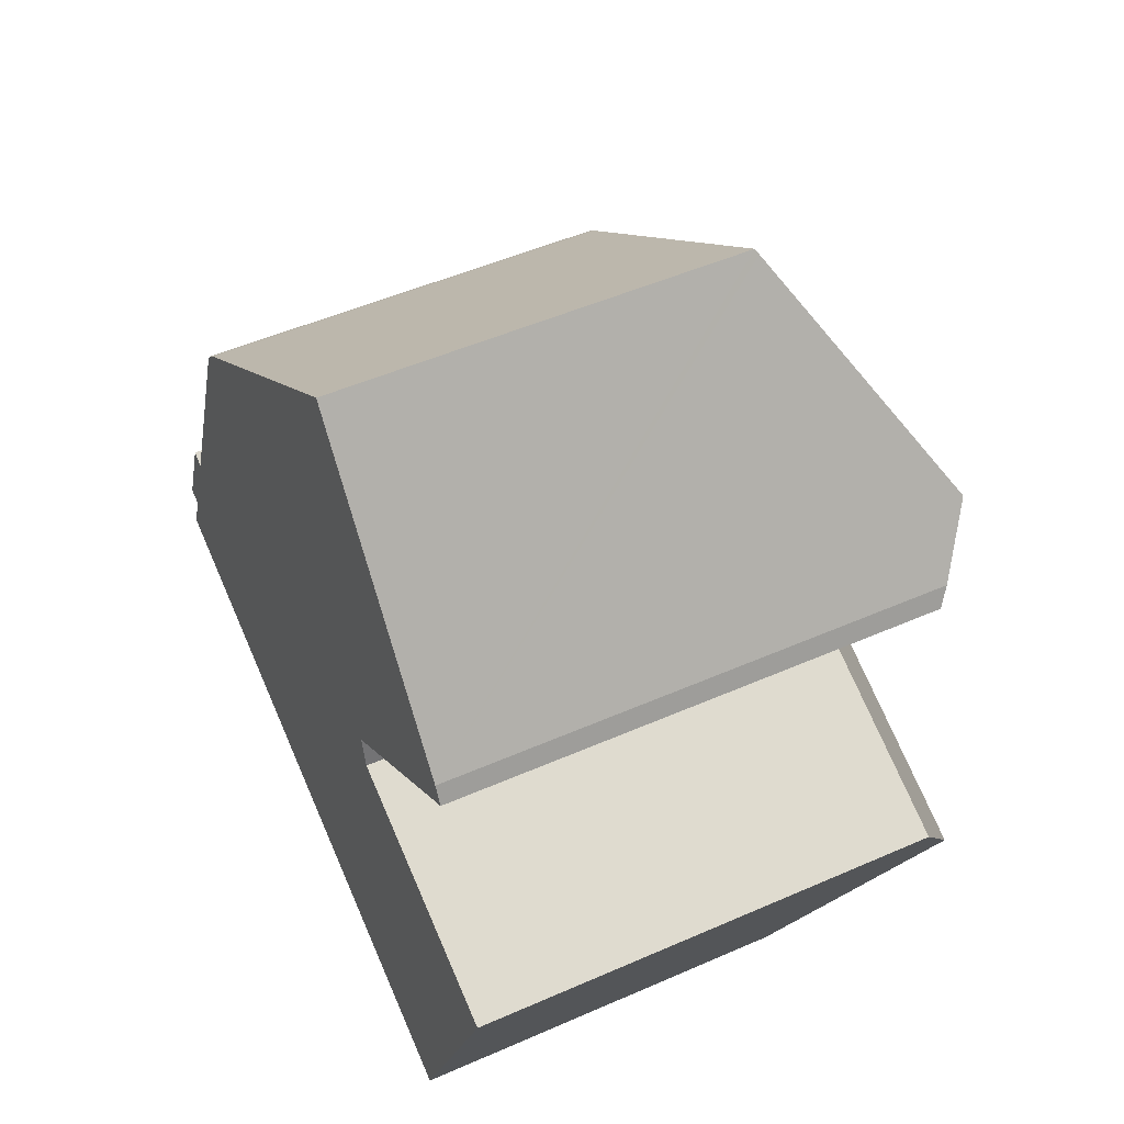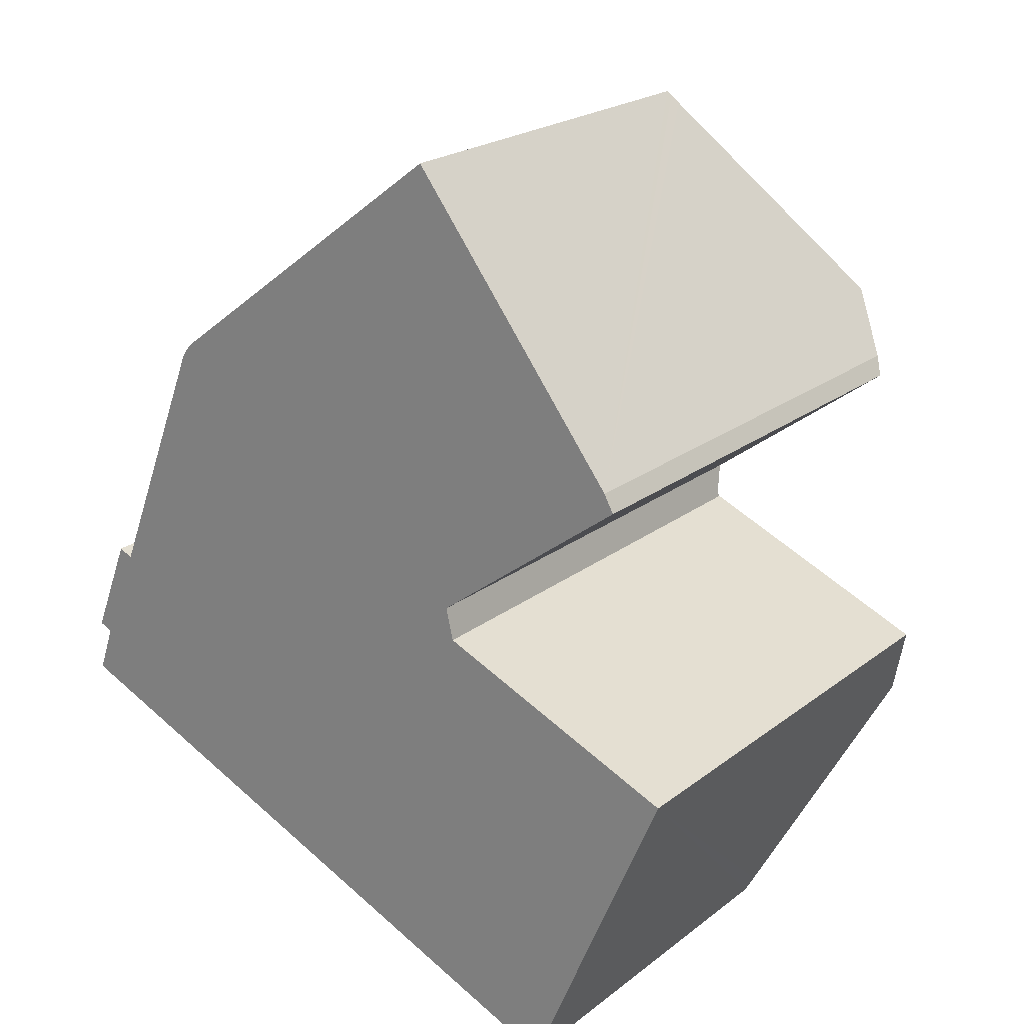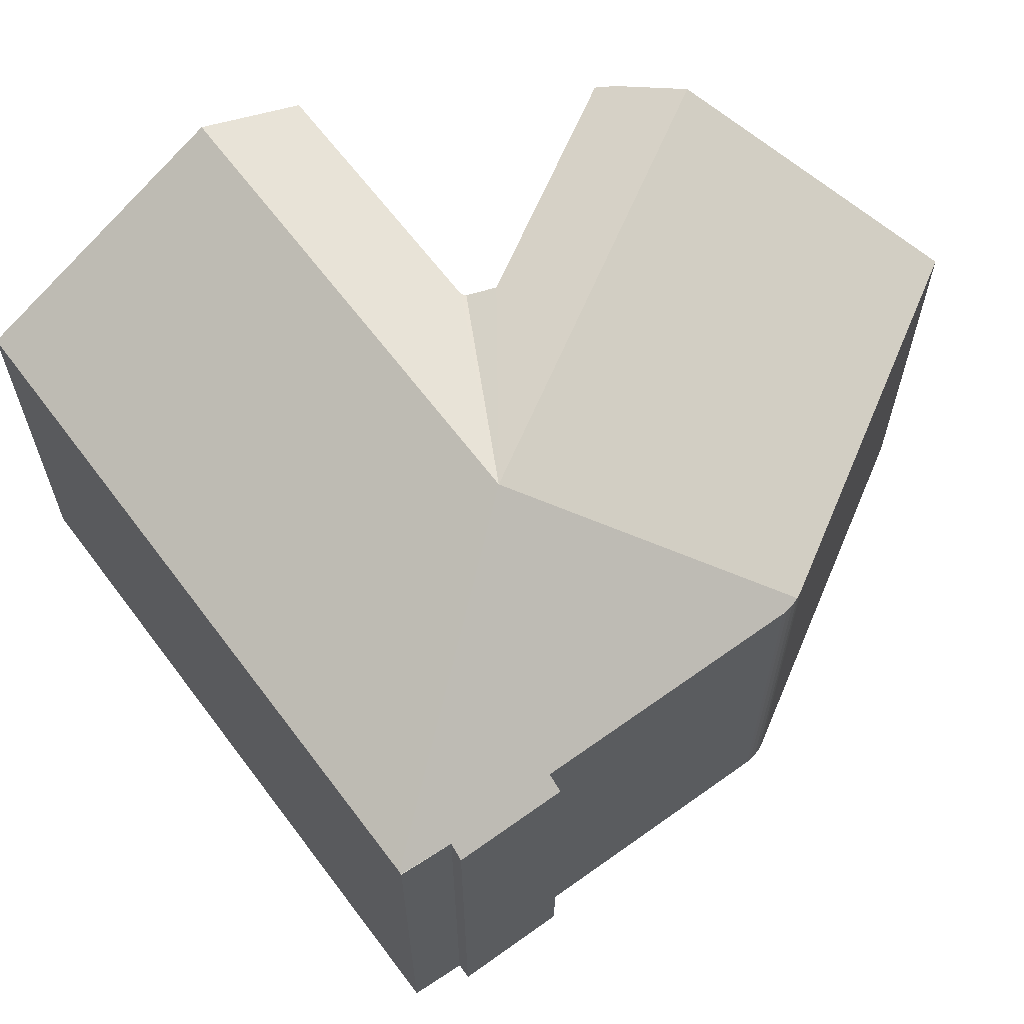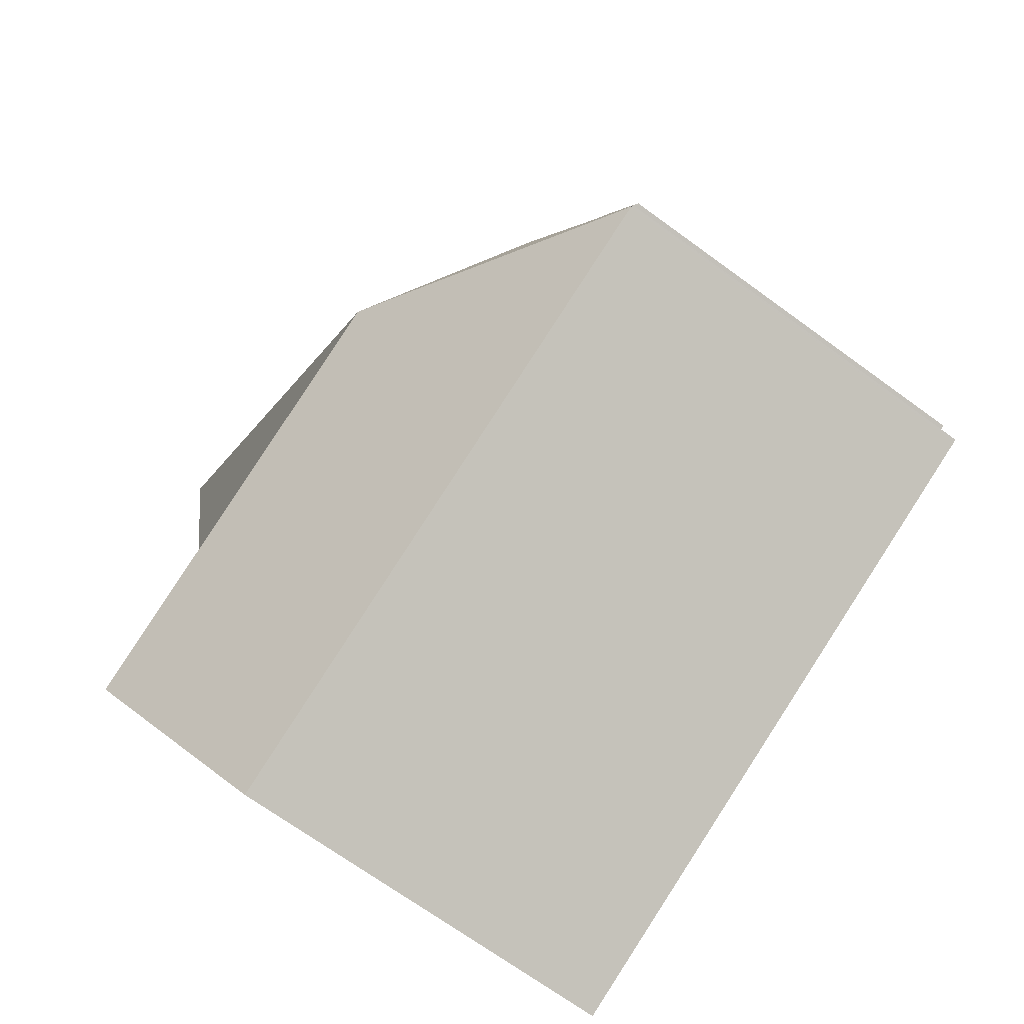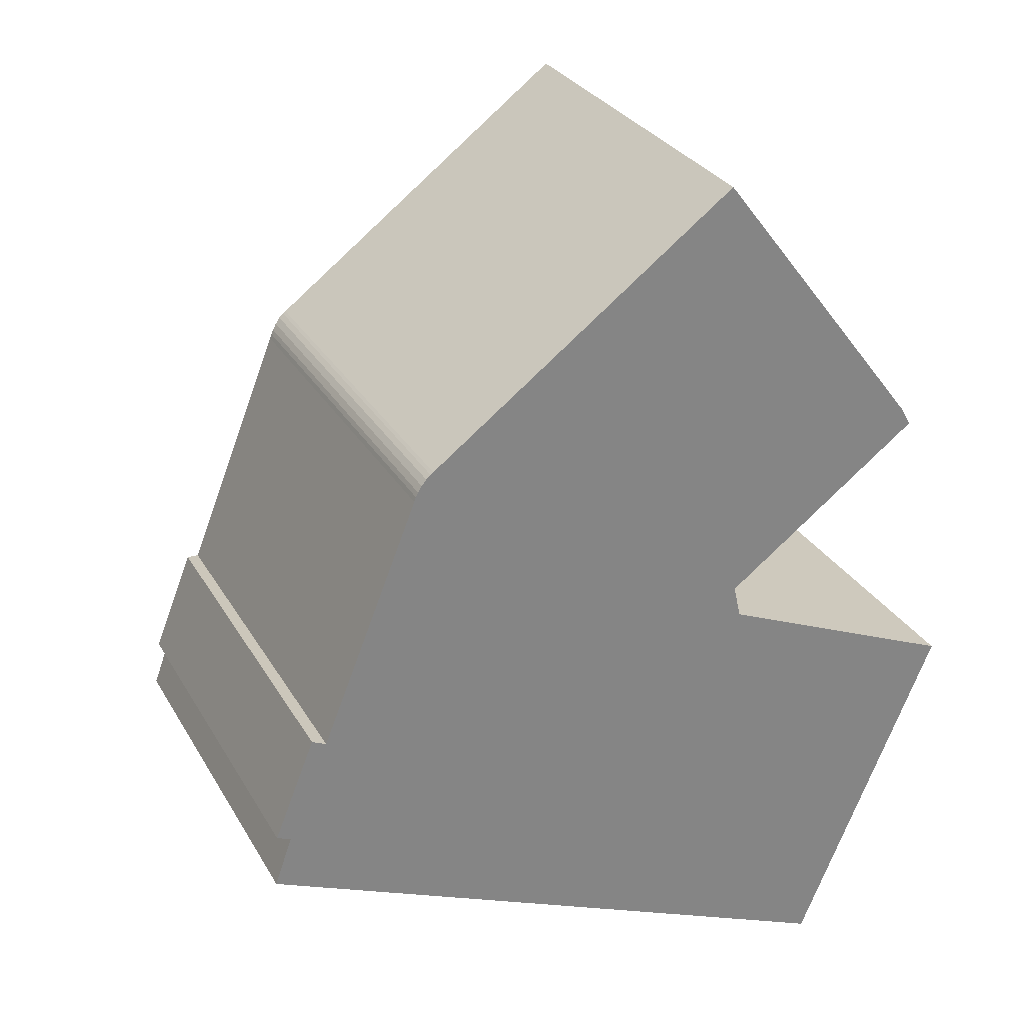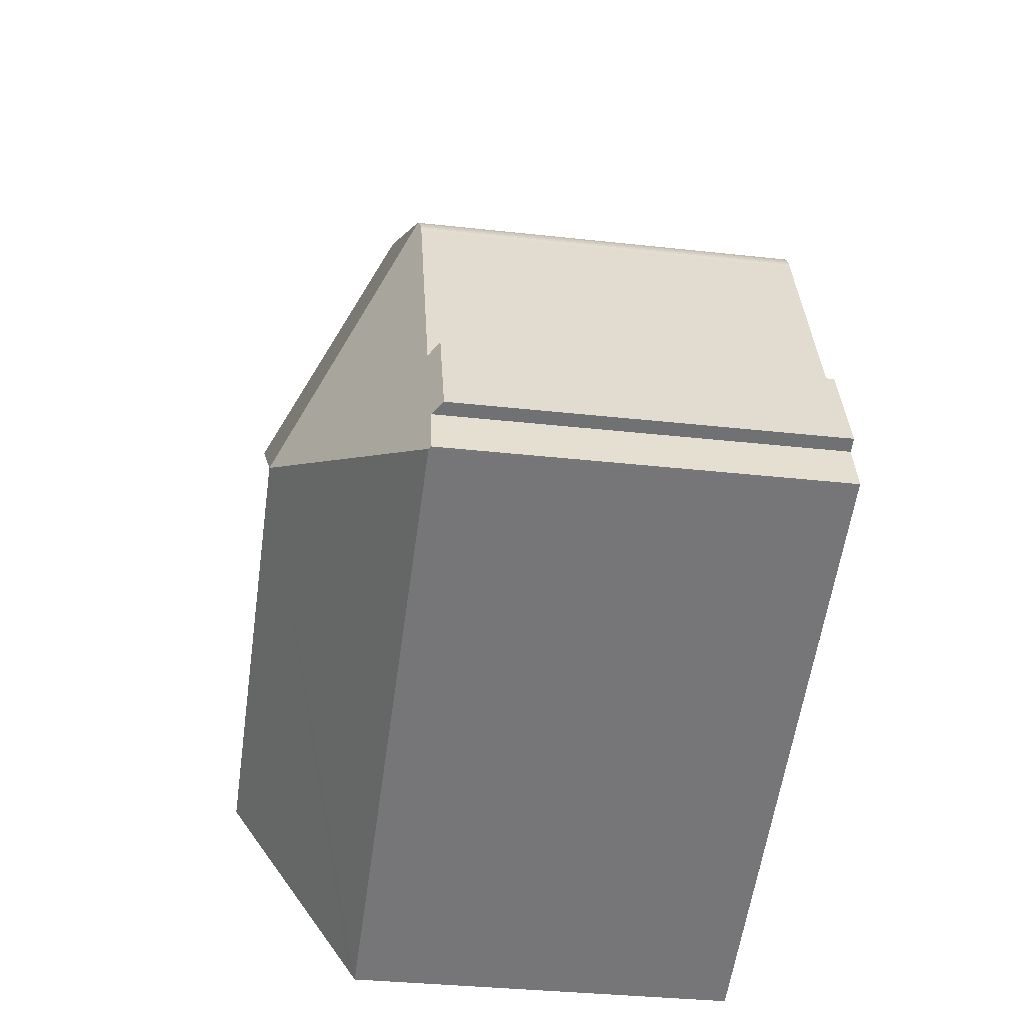
<metadata>
{"format":"obj","ext":"obj","renderer":"f3d","projection":"perspective","resolution":1024,"background":"white","views":[{"elev":50.0,"azim":64.2,"up":"+Z"},{"elev":22.1,"azim":37.5,"up":"+Z"},{"elev":64.5,"azim":-104.1,"up":"+Y"},{"elev":-70.0,"azim":-126.1,"up":"+Z"},{"elev":28.9,"azim":-24.7,"up":"+Z"},{"elev":-34.1,"azim":-98.6,"up":"+Z"}]}
</metadata>
<code>
v  11.54 21.94 6.486
v  30.87 19.63 3.1
v  29.18 21.94 -0.909
v  20.87 19.62 7.311
v  20.83 19.54 7.502
v  25.35 16.71 -10
v  25.12 16.39 -10.55
v  0.101 16.4 -0.043
v  1.802 15.87 6.354
v  0.71 16.27 2.005
v  0.149 15.86 2.222
v  0.017 16.34 -0.007
v  2.382 16.3 6.086
v  6.337 16.3 15.99
v  6.844 16.4 16.83
v  6.495 16.3 16.35
v  6.652 16.34 16.6
v  26.33 21.94 17.7
v  7.022 16.39 16.99
v  7.134 16.39 17.08
v  19.7 16.52 26.27
v  19.55 16.41 26.46
v  19.94 16.72 25.96
v  28.14 20.46 15.35
v  28.53 20.05 14.64
v  20.57 20.07 8.629
v  28.14 -9.4e-16 15.35
v  28.53 -8.962e-16 14.64
v  30.87 -1.898e-16 3.1
v  20.87 -4.477e-16 7.311
v  2.382 -3.727e-16 6.086
v  1.802 -3.891e-16 6.354
v  26.33 -1.084e-15 17.7
v  19.55 -1.62e-15 26.46
v  19.94 -1.59e-15 25.96
v  19.7 -1.609e-15 26.27
v  20.57 -5.284e-16 8.629
v  25.12 6.459e-16 -10.55
v  29.18 5.566e-17 -0.909
v  25.35 6.124e-16 -10
v  20.83 -4.594e-16 7.502
v  0.101 2.633e-18 -0.043
v  0 16.33 9.998e-16
v  0 0 0
v  0.017 4.286e-19 -0.007
v  0.71 -1.228e-16 2.005
v  0.149 -1.361e-16 2.222
v  6.337 -9.789e-16 15.99
v  6.407 16.29 16.17
v  6.407 -9.903e-16 16.17
v  6.495 -1.001e-15 16.35
v  6.652 -1.016e-15 16.6
v  6.844 -1.03e-15 16.83
v  7.022 16.39 16.99
v  7.022 -1.04e-15 16.99
v  7.134 -1.046e-15 17.08
g defaultobject
f 1 2 3
f 2 1 4
f 4 1 5
f 6 1 3
f 1 6 7
f 1 7 8
f 9 10 11
f 10 8 12
f 8 10 1
f 1 10 13
f 13 10 9
f 1 13 14
f 1 14 15
f 15 14 16
f 15 16 17
f 15 18 1
f 18 15 19
f 18 19 20
f 18 20 21
f 21 20 22
f 18 21 23
f 24 1 18
f 1 24 25
f 1 25 26
f 1 26 5
f 27 25 24
f 25 27 28
f 4 29 2
f 29 4 30
f 9 31 13
f 31 9 32
f 23 24 18
f 24 23 27
f 27 23 21
f 27 21 22
f 27 22 33
f 33 22 34
f 33 34 35
f 35 34 36
f 25 37 26
f 37 25 28
f 29 3 2
f 3 29 6
f 6 29 7
f 7 29 38
f 38 29 39
f 38 39 40
f 37 5 26
f 5 30 4
f 30 5 37
f 30 37 41
f 38 8 7
f 8 38 42
f 8 42 12
f 12 42 43
f 43 42 44
f 44 42 45
f 46 11 10
f 11 46 47
f 44 10 43
f 10 44 46
f 11 32 9
f 32 11 47
f 31 14 13
f 14 31 48
f 48 49 14
f 49 48 50
f 49 51 16
f 51 49 50
f 16 52 17
f 52 16 51
f 17 53 15
f 53 17 52
f 53 54 15
f 54 53 55
f 55 20 54
f 20 55 56
f 20 34 22
f 34 20 56
f 47 46 32
f 56 36 34
f 36 56 35
f 35 56 33
f 33 56 27
f 27 56 28
f 28 56 37
f 37 56 55
f 37 55 53
f 37 53 52
f 37 52 51
f 37 51 50
f 37 50 48
f 37 48 31
f 37 31 41
f 41 31 30
f 30 31 39
f 39 31 40
f 40 31 32
f 40 32 46
f 40 46 44
f 40 44 45
f 40 45 38
f 38 45 42
f 39 29 30

</code>
